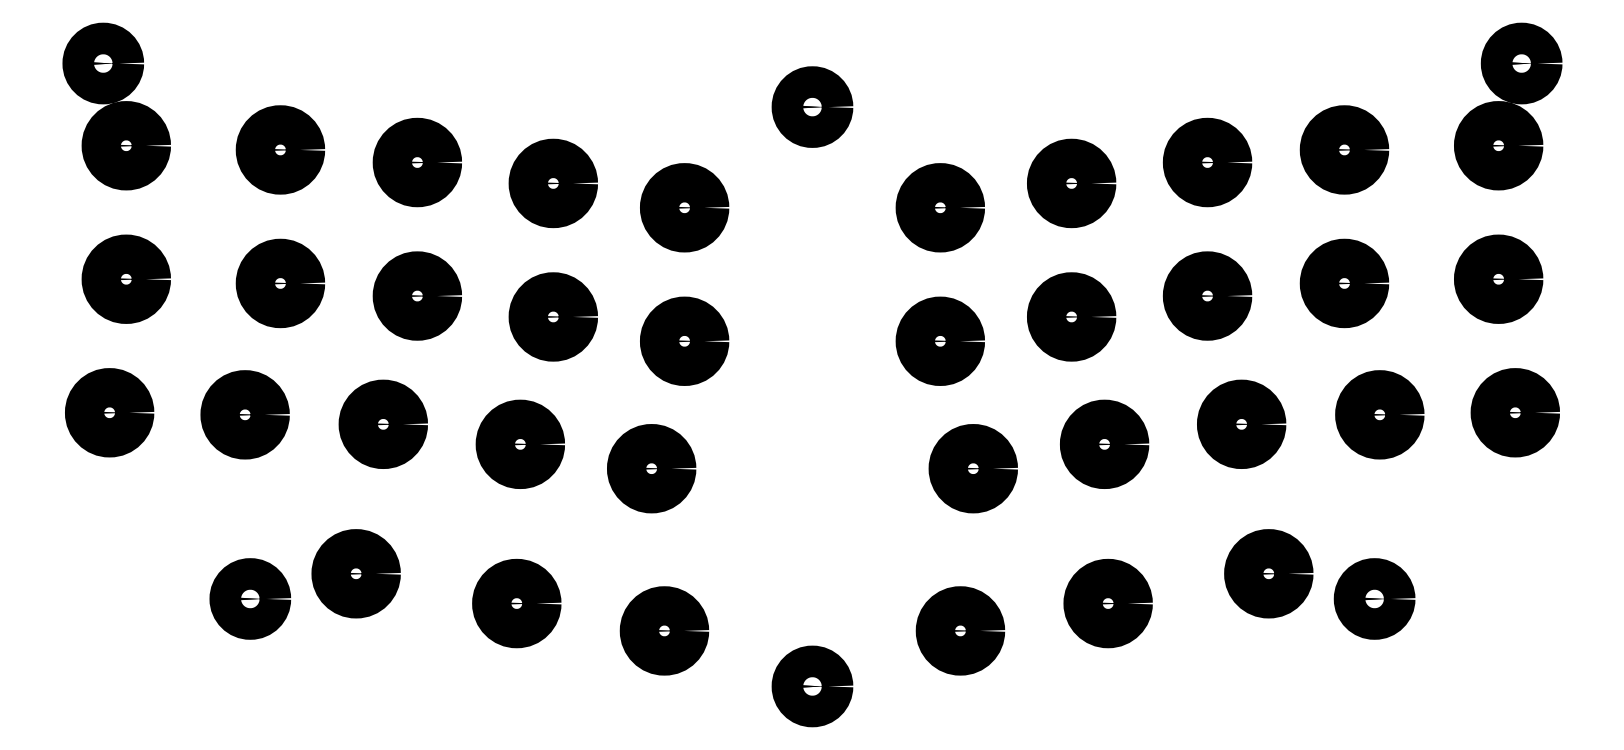
<metadata>
{"format":"dxf","ext":"dxf","renderer":"ezdxf+matplotlib","layout":"modelspace","background":"white","min_lineweight":24,"dpi":150}
</metadata>
<code>
0
SECTION
2
ENTITIES
0
CIRCLE
8
0
10
0
20
0
40
2.8
0
CIRCLE
8
0
10
21.94
20
-0.5977
40
2.8
0
CIRCLE
8
0
10
41.43
20
-2.388
40
2.8
0
CIRCLE
8
0
10
60.77
20
-5.366
40
2.8
0
CIRCLE
8
0
10
79.45
20
-8.828
40
2.8
0
CIRCLE
8
0
10
195.3
20
0
40
2.8
0
CIRCLE
8
0
10
173.4
20
-0.5977
40
2.8
0
CIRCLE
8
0
10
153.9
20
-2.388
40
2.8
0
CIRCLE
8
0
10
134.5
20
-5.366
40
2.8
0
CIRCLE
8
0
10
115.8
20
-8.828
40
2.8
0
CIRCLE
8
0
10
0
20
-19
40
2.8
0
CIRCLE
8
0
10
21.94
20
-19.6
40
2.8
0
CIRCLE
8
0
10
41.43
20
-21.39
40
2.8
0
CIRCLE
8
0
10
60.77
20
-24.37
40
2.8
0
CIRCLE
8
0
10
79.45
20
-27.83
40
2.8
0
CIRCLE
8
0
10
195.3
20
-19
40
2.8
0
CIRCLE
8
0
10
173.4
20
-19.6
40
2.8
0
CIRCLE
8
0
10
153.9
20
-21.39
40
2.8
0
CIRCLE
8
0
10
134.5
20
-24.37
40
2.8
0
CIRCLE
8
0
10
115.8
20
-27.83
40
2.8
0
CIRCLE
8
0
10
-2.375
20
-38
40
2.8
0
CIRCLE
8
0
10
16.91
20
-38.29
40
2.8
0
CIRCLE
8
0
10
36.58
20
-39.65
40
2.8
0
CIRCLE
8
0
10
56.08
20
-42.5
40
2.8
0
CIRCLE
8
0
10
74.76
20
-45.96
40
2.8
0
CIRCLE
8
0
10
197.7
20
-38
40
2.8
0
CIRCLE
8
0
10
178.4
20
-38.29
40
2.8
0
CIRCLE
8
0
10
158.7
20
-39.65
40
2.8
0
CIRCLE
8
0
10
139.2
20
-42.5
40
2.8
0
CIRCLE
8
0
10
120.5
20
-45.96
40
2.8
0
CIRCLE
8
0
10
32.71
20
-60.91
40
2.8
0
CIRCLE
8
0
10
55.57
20
-65.15
40
2.8
0
CIRCLE
8
0
10
76.59
20
-69.05
40
2.8
0
CIRCLE
8
0
10
162.6
20
-60.91
40
2.8
0
CIRCLE
8
0
10
139.7
20
-65.15
40
2.8
0
CIRCLE
8
0
10
118.7
20
-69.05
40
2.8
0
CIRCLE
8
0
10
-3.275
20
11.7
40
1.225
0
CIRCLE
8
0
10
97.65
20
5.5
40
1.225
0
CIRCLE
8
0
10
198.6
20
11.7
40
1.225
0
CIRCLE
8
0
10
17.65
20
-64.5
40
1.225
0
CIRCLE
8
0
10
97.65
20
-76.95
40
1.225
0
CIRCLE
8
0
10
177.6
20
-64.5
40
1.225
0
CIRCLE
8
0
10
-3.275
20
11.7
40
2.25
0
CIRCLE
8
0
10
97.65
20
5.5
40
2.25
0
CIRCLE
8
0
10
198.6
20
11.7
40
2.25
0
CIRCLE
8
0
10
17.65
20
-64.5
40
2.25
0
CIRCLE
8
0
10
97.65
20
-76.95
40
2.25
0
CIRCLE
8
0
10
177.6
20
-64.5
40
2.25
0
ENDSEC
0
EOF

</code>
